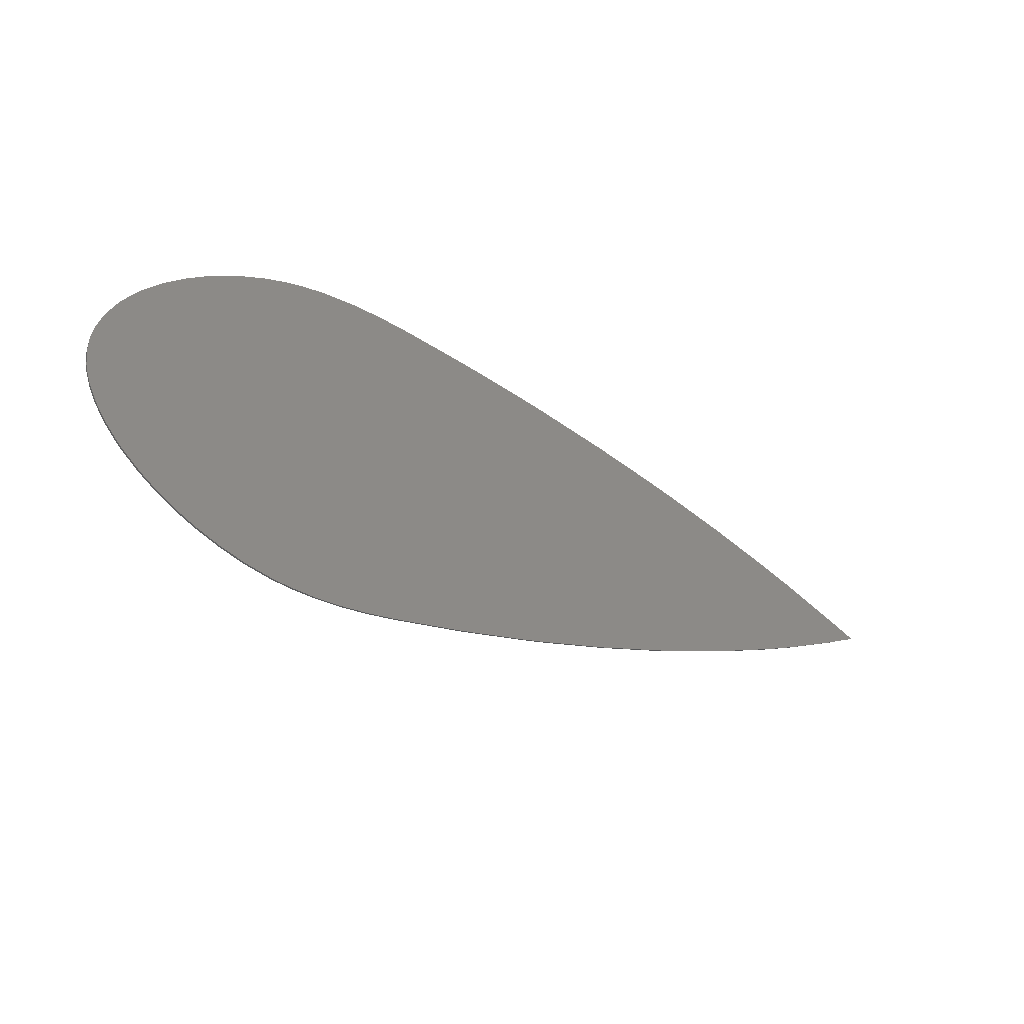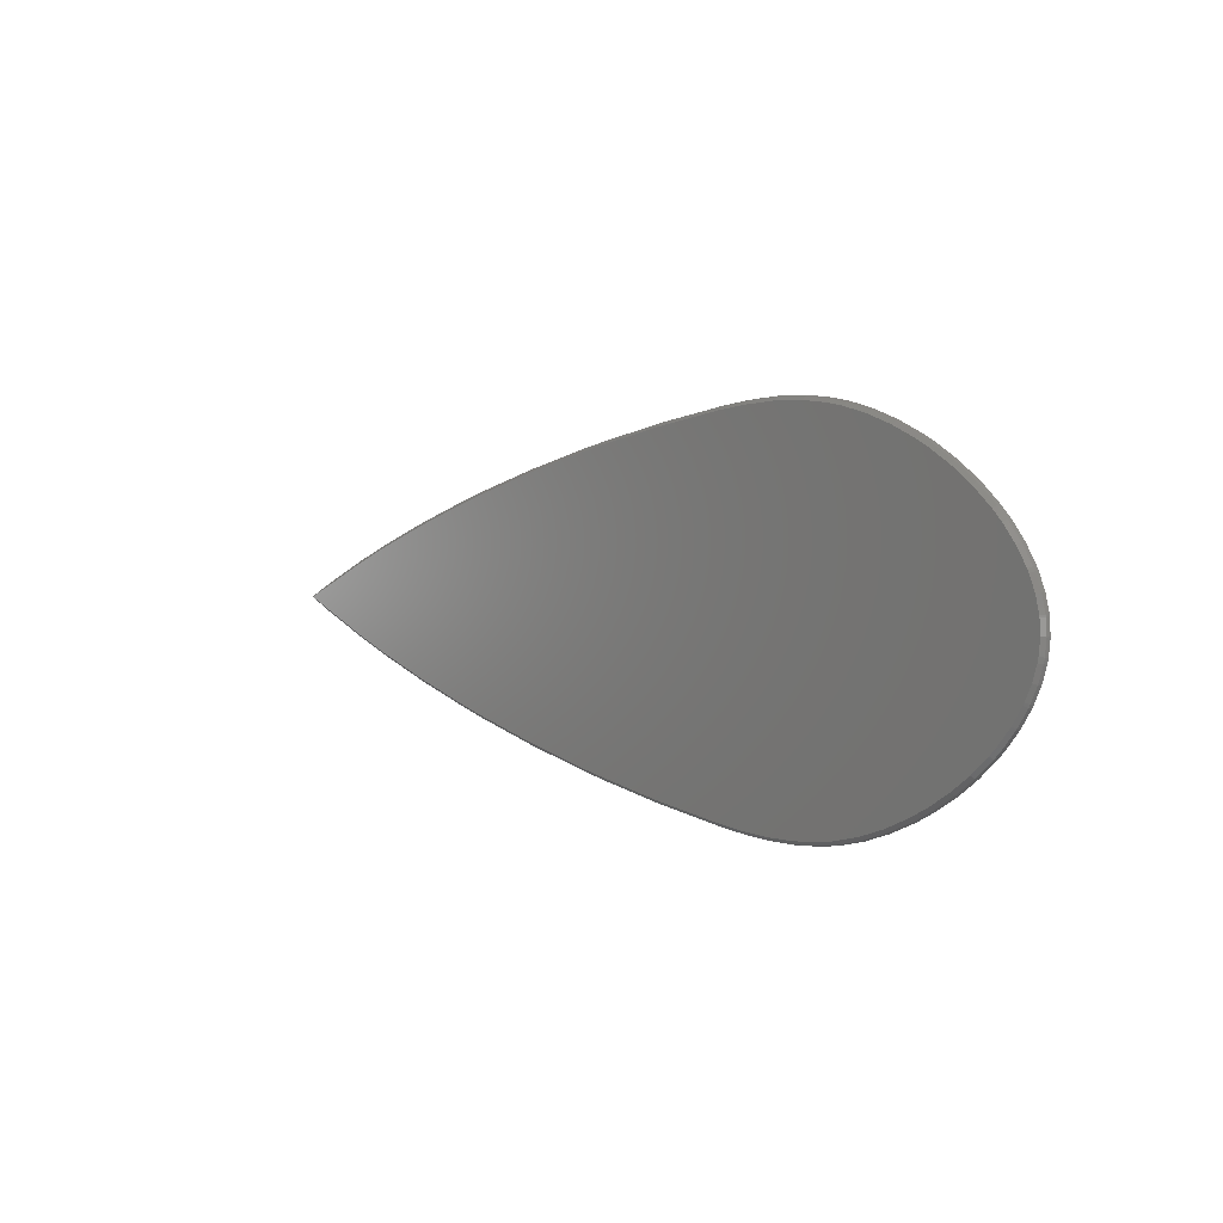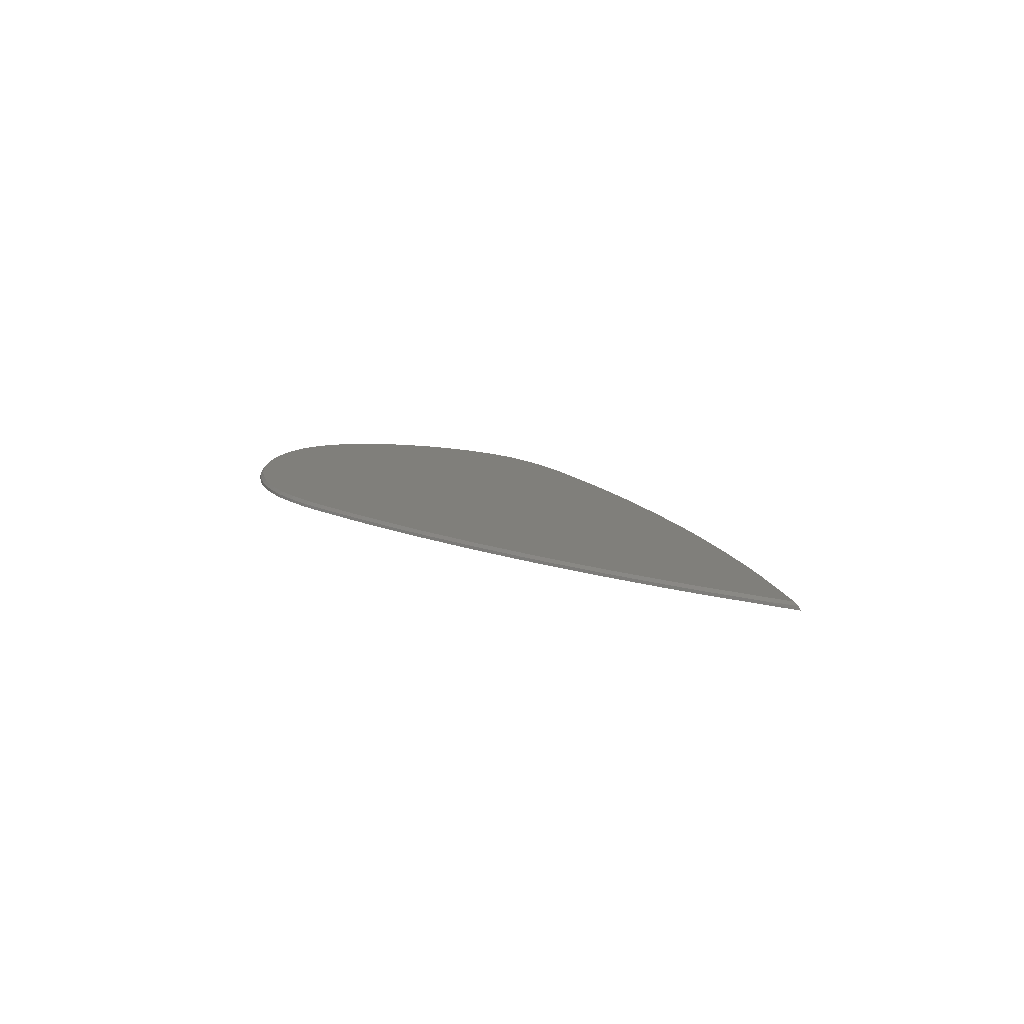
<metadata>
{"format":"stl","ext":"stl","renderer":"f3d","projection":"perspective","resolution":1024,"background":"white","views":[{"elev":-32.9,"azim":145.2,"up":"+Y"},{"elev":2.6,"azim":49.5,"up":"+Y"},{"elev":12.8,"azim":-123.8,"up":"+Z"}]}
</metadata>
<code>
# stl→obj: 340 verts, 676 faces
v 9.075 26.62 19
v 11.29 26.88 19
v 9.007 27.11 18.5
v 12.26 27.63 18
v 13.91 27.69 18.5
v 8.989 27.25 18
v 22.68 28.06 18
v 19.34 28 18.5
v 24.34 27.9 18.5
v 19.34 28.14 18
v 18.77 28.12 18
v 15.15 27.91 18
v 13.9 27.82 18
v 30.42 27.23 18
v 28.58 27.44 18.5
v 31.31 26.93 18.5
v 28.6 27.57 18
v 27.38 27.71 18
v 24.55 28.01 18
v 24.35 28.03 18
v 37.95 25.07 18
v 35.29 25.88 18.5
v 39.21 24.47 18.5
v 35.33 26.01 18
v 34.2 26.31 18
v 31.55 27.02 18
v 31.34 27.07 18
v 44.23 22.27 18
v 43.07 22.73 18.5
v 44.71 21.86 18.5
v 43.13 22.85 18
v 41.87 23.42 18
v 39.3 24.58 18
v 39.26 24.6 18
v 46.02 21.23 18
v 45.4 21.62 18
v 44.78 21.98 18
v 48.43 19.62 18.5
v 48.5 19.73 18
v 50.76 18.07 18
v 51.81 17.13 18.5
v 51.9 17.24 18
v 52.26 16.93 18
v 52.91 16.33 18
v 54.83 14.43 18.5
v 54.93 14.53 18
v 55.93 13.47 18
v 56.33 12.85 18.5
v 60.02 7.606 18.5
v 60.32 7.301 18
v 60.14 7.669 18
v 60.3 7.056 18.5
v 59.59 8.568 18
v 58.39 10.26 18.5
v 58.5 10.34 18
v 58.21 10.72 18
v 56.84 12.45 18
v 56.43 12.94 18
v 61.07 5.517 18
v 60.42 7.108 18
v 61.27 4.67 18.5
v 60.42 7.115 18
v 62.15 -0.5817 18
v 62.17 -0.2543 18
v 62.03 -0.2513 18.5
v 62.12 0.517 18
v 61.9 2 18.5
v 62.03 2.019 18
v 62.02 2.109 18
v 61.86 2.265 18.5
v 61.99 2.287 18
v 61.95 2.514 18
v 61.56 4.118 18
v 61.4 4.712 18
v 62.09 -1.039 18
v 61.79 -2.543 18.5
v 61.92 -2.567 18
v 61.81 -3.088 18
v 61.62 -3.323 18.5
v 59.69 -8.384 18
v 59.57 -8.317 18.5
v 59.44 -8.781 18
v 59.76 -8.259 18
v 59.9 -8.012 18
v 59.78 -7.947 18.5
v 60.27 -7.241 18
v 60.87 -5.676 18.5
v 60.99 -5.726 18
v 61.04 -5.604 18
v 61.54 -4.034 18
v 61.75 -3.355 18
v 59.12 -9.24 18
v 57.89 -10.85 18.5
v 58 -10.93 18
v 56.67 -12.52 18
v 55.9 -13.24 18.5
v 52.87 -16.29 18
v 54.63 -14.54 18.5
v 51.85 -17.02 18.5
v 54.73 -14.64 18
v 54.85 -14.52 18
v 55.69 -13.65 18
v 56 -13.33 18
v 13.96 27.19 19
v 16.4 27.33 19
v 19.35 27.5 19
v 21.59 27.45 19
v 24.31 27.4 19
v 26.2 27.19 19
v 28.51 26.94 19
v 29.72 26.72 19
v 31.2 26.45 19
v 32.98 25.98 19
v 35.14 25.4 19
v 36.89 24.77 19
v 39.02 24.01 19
v 40.75 23.23 19
v 42.84 22.28 19
v 43.58 21.89 19
v 44.47 21.42 19
v 46.13 20.42 19
v 48.15 19.2 19
v 49.65 18.1 19
v 51.5 16.74 19
v 52.84 15.55 19
v 54.48 14.08 19
v 55.14 13.38 19
v 55.96 12.52 19
v 56.86 11.38 19
v 57.98 9.975 19
v 58.69 8.82 19
v 59.58 7.374 19
v 59.7 7.136 19
v 59.85 6.836 19
v 60.27 5.813 19
v 60.8 4.515 19
v 61.04 3.494 19
v 61.36 2.186 19
v 61.38 2.074 19
v 61.4 1.929 19
v 61.46 0.9849 19
v 61.53 -0.2399 19
v 61.43 -1.204 19
v 61.3 -2.45 19
v 61.23 -2.781 19
v 61.14 -3.205 19
v 60.81 -4.21 19
v 60.4 -5.49 19
v 59.93 -6.469 19
v 59.34 -7.705 19
v 59.25 -7.865 19
v 59.14 -8.067 19
v 58.41 -9.17 19
v 57.49 -10.55 19
v 56.62 -11.6 19
v 55.53 -12.9 19
v 54.97 -13.48 19
v 54.28 -14.19 19
v 53.05 -15.29 19
v 51.53 -16.63 19
v 50.17 -17.65 19
v 48.78 -19.3 18.5
v 48.5 -18.88 19
v 47.02 -19.81 19
v 45.46 -21.37 18.5
v 45.22 -20.93 19
v 45.53 -21.48 18
v 44.87 -21.84 18
v 46.64 -20.79 18
v 48.86 -19.41 18
v 49.25 -19.13 18
v 51.29 -17.62 18
v 51.93 -17.13 18
v 42.44 -23.11 18
v 42.82 -22.92 18
v 42.38 -22.99 18.5
v 43.84 -21.66 19
v 42.16 -22.54 19
v 40.35 -23.33 19
v 38.32 -24.75 18.5
v 38.14 -24.29 19
v 39.73 -24.29 18
v 37.72 -25.11 18
v 36.98 -25.34 18
v 38.37 -24.88 18
v 34.18 -26.14 18.5
v 34.05 -25.66 19
v 32.18 -26.1 19
v 29.99 -27.13 18.5
v 29.9 -26.64 19
v 36.3 -24.9 19
v 34.22 -26.27 18
v 31.42 -26.93 18
v 29.58 -27.34 18
v 28.93 -27.43 18
v 30.01 -27.26 18
v 26.76 -27.61 18.5
v 26.7 -27.12 19
v 24.81 -27.25 19
v 22.52 -27.92 18.5
v 22.51 -27.42 19
v 28.46 -26.86 19
v 26.78 -27.75 18
v 23.95 -27.95 18
v 22.16 -28.06 18
v 21.07 -28.05 18
v 22.53 -28.06 18
v 18.17 -27.91 18.5
v 18.19 -27.41 19
v 16.17 -27.28 19
v 13.69 -27.62 18.5
v 13.73 -27.12 19
v 9.08 -27.09 18.5
v 11.65 -26.88 19
v 9.147 -26.59 19
v 20.56 -27.42 19
v 18.16 -28.05 18
v 15.17 -27.85 18
v 13.67 -27.75 18
v 10.6 -27.4 18
v 9.063 -27.22 18
v -86.48 -0.1164 18.59
v -81.78 2.088 18.5
v -86.6 -0.1165 18.51
v -84.01 0.6287 19
v -85.66 -0.1153 19
v -83.47 0.8408 19
v -75.65 4.81 18
v -72.51 5.986 18.5
v -81.84 2.21 18
v -86.84 0.02481 18
v -87.15 -0.1173 18
v -70.47 6.914 18
v -72.06 6.309 18
v -72.56 6.11 18
v -66.25 8.398 18.5
v -66.3 8.523 18
v -59.6 10.89 18
v -56.21 11.94 18.5
v -56.25 12.07 18
v -55.36 12.36 18
v -52.82 13.15 18
v -45.91 15.2 18.5
v -45.95 15.33 18
v -42.95 16.2 18
v -41.41 16.51 18.5
v -81.58 1.63 19
v -77.37 3.4 19
v -72.33 5.521 19
v -69.48 6.616 19
v -66.08 7.928 19
v -61.52 9.538 19
v -56.05 11.47 19
v -51.37 12.95 19
v -45.77 14.72 19
v -43.72 15.32 19
v -41.28 16.03 19
v -36.15 17.4 19
v -30.13 19.53 18.5
v -30.01 19.04 19
v -24.8 20.26 19
v -18.68 22.2 18.5
v -18.57 21.71 19
v -16.5 22.15 19
v -14.12 23.17 18.5
v -14.02 22.67 19
v -14.11 23.3 18
v -14.14 23.3 18
v -15.66 22.98 18
v -18.71 22.33 18
v -22.52 21.44 18
v -30.16 19.66 18
v -31.57 19.3 18
v -39.1 17.29 18
v -41.45 16.64 18
v -2.49 25.34 18.5
v -2.513 25.48 18
v -6.351 24.76 18
v -8.732 23.67 19
v -2.406 24.85 19
v 5.157 26.66 18
v 2.82 25.66 19
v 1.39 -26.06 18
v -2.422 -25.35 18.5
v -85.03 -0.978 18
v -81.78 -2.308 18.5
v -82.76 -1.317 19
v -83.47 -1.066 19
v -84.01 -0.8549 19
v -81.83 -2.431 18
v -78.74 -3.722 18
v -72.5 -6.181 18.5
v -72.54 -6.306 18
v -72.35 -6.383 18
v -68.17 -7.98 18
v -66.23 -8.576 18.5
v -66.28 -8.701 18
v -62.93 -9.874 18
v -56.18 -12.09 18.5
v -56.22 -12.22 18
v -55.64 -12.41 18
v -48.76 -14.57 18
v -45.87 -15.32 18.5
v -45.91 -15.45 18
v -44.41 -15.88 18
v -31.22 -19.46 18
v -30.07 -19.61 18.5
v -33.87 -18.74 18
v -41.37 -16.62 18.5
v -41.41 -16.75 18
v -30.11 -19.74 18
v -26.29 -20.62 18
v -18.62 -22.25 18.5
v -18.65 -22.38 18
v -17.13 -22.7 18
v -14.05 -23.2 18.5
v -14.08 -23.33 18
v -13.38 -23.47 18
v -5.617 -24.91 18
v -2.444 -25.48 18
v -81.58 -1.85 19
v -76.53 -3.957 19
v -72.31 -5.716 19
v -68.9 -7.019 19
v -66.06 -8.106 19
v -60.59 -10.02 19
v -56.02 -11.62 19
v -50.41 -13.38 19
v -45.73 -14.84 19
v -43.28 -15.55 19
v -41.23 -16.14 19
v -35.09 -17.77 19
v -29.95 -19.12 19
v -23.72 -20.56 19
v -18.52 -21.76 19
v -16.03 -22.28 19
v -13.96 -22.71 19
v -7.627 -23.88 19
v -2.339 -24.86 19
v 3.919 -25.8 19
f 1 2 3
f 4 3 5
f 3 4 6
f 7 8 9
f 8 7 10
f 8 10 11
f 12 8 11
f 8 12 5
f 5 12 13
f 5 13 4
f 14 15 16
f 15 14 17
f 15 17 18
f 18 9 15
f 9 18 19
f 19 20 9
f 9 20 7
f 21 22 23
f 22 21 24
f 22 24 25
f 25 16 22
f 16 25 26
f 26 27 16
f 16 27 14
f 28 29 30
f 29 28 31
f 29 31 32
f 32 23 29
f 23 32 33
f 33 34 23
f 23 34 21
f 35 36 30
f 36 37 30
f 30 37 28
f 35 38 39
f 38 35 30
f 40 38 41
f 38 40 39
f 41 42 40
f 43 42 41
f 44 43 41
f 44 45 46
f 45 44 41
f 45 47 46
f 47 45 48
f 49 50 51
f 50 49 52
f 49 51 53
f 54 53 55
f 53 54 49
f 54 55 56
f 48 56 57
f 56 48 54
f 57 58 48
f 48 58 47
f 52 59 60
f 59 52 61
f 60 62 52
f 62 50 52
f 63 64 65
f 64 66 65
f 67 66 68
f 66 67 65
f 68 69 67
f 70 69 71
f 69 70 67
f 71 72 70
f 70 73 61
f 73 70 72
f 73 74 61
f 61 74 59
f 75 63 65
f 76 75 65
f 75 76 77
f 76 78 77
f 78 76 79
f 80 81 82
f 80 83 81
f 81 84 85
f 84 81 83
f 84 86 85
f 87 86 88
f 86 87 85
f 88 89 87
f 87 90 79
f 90 87 89
f 91 79 90
f 91 78 79
f 82 81 92
f 93 92 81
f 92 93 94
f 93 95 94
f 95 93 96
f 97 98 99
f 98 97 100
f 100 101 98
f 98 102 96
f 102 98 101
f 103 96 102
f 103 95 96
f 5 2 104
f 2 5 3
f 104 105 5
f 8 105 106
f 105 8 5
f 106 107 8
f 9 107 108
f 107 9 8
f 109 9 108
f 15 109 110
f 109 15 9
f 111 15 110
f 16 111 112
f 111 16 15
f 113 16 112
f 22 113 114
f 113 22 16
f 115 22 114
f 23 115 116
f 115 23 22
f 117 23 116
f 29 117 118
f 117 29 23
f 119 29 118
f 30 119 120
f 119 30 29
f 121 30 120
f 38 121 122
f 121 38 30
f 123 38 122
f 41 123 124
f 123 41 38
f 125 41 124
f 45 125 126
f 125 45 41
f 127 45 126
f 48 127 128
f 127 48 45
f 129 48 128
f 54 129 130
f 129 54 48
f 131 54 130
f 49 131 132
f 131 49 54
f 133 49 132
f 133 52 49
f 52 133 134
f 135 52 134
f 135 61 52
f 61 135 136
f 137 61 136
f 137 70 61
f 70 137 138
f 139 70 138
f 139 67 70
f 67 139 140
f 141 67 140
f 65 141 142
f 141 65 67
f 65 142 143
f 143 76 65
f 76 143 144
f 76 144 145
f 145 79 76
f 79 145 146
f 79 146 147
f 147 87 79
f 87 147 148
f 87 148 149
f 149 85 87
f 85 149 150
f 85 150 151
f 151 81 85
f 81 151 152
f 81 152 153
f 153 93 81
f 93 153 154
f 93 154 155
f 155 96 93
f 96 155 156
f 96 156 157
f 157 98 96
f 98 157 158
f 98 158 159
f 159 99 98
f 99 159 160
f 99 160 161
f 161 162 99
f 162 161 163
f 162 163 164
f 164 165 162
f 165 164 166
f 167 165 168
f 167 169 165
f 169 162 165
f 162 169 170
f 170 171 162
f 172 162 171
f 162 172 99
f 173 99 172
f 173 97 99
f 174 175 176
f 168 176 175
f 176 168 165
f 177 176 165
f 176 177 178
f 165 166 177
f 176 178 179
f 179 180 176
f 180 179 181
f 182 176 180
f 176 182 174
f 183 180 184
f 185 180 183
f 185 182 180
f 186 187 188
f 188 189 186
f 189 188 190
f 180 181 191
f 191 186 180
f 186 191 187
f 184 186 192
f 186 184 180
f 193 186 189
f 186 193 192
f 194 189 195
f 196 189 194
f 196 193 189
f 197 198 199
f 199 200 197
f 200 199 201
f 189 190 202
f 202 197 189
f 197 202 198
f 195 197 203
f 197 195 189
f 204 197 200
f 197 204 203
f 205 200 206
f 207 200 205
f 207 204 200
f 208 209 210
f 211 210 212
f 210 211 208
f 213 214 215
f 214 213 211
f 211 212 214
f 200 201 216
f 208 216 209
f 216 208 200
f 206 208 217
f 208 206 200
f 218 208 211
f 208 218 217
f 218 211 219
f 220 211 213
f 211 220 219
f 220 213 221
f 222 223 224
f 225 222 226
f 222 225 223
f 227 223 225
f 228 223 229
f 223 228 230
f 223 230 231
f 231 224 223
f 224 231 232
f 233 234 229
f 229 234 235
f 229 235 228
f 233 236 237
f 236 233 229
f 238 236 239
f 236 238 237
f 239 240 238
f 239 241 240
f 242 241 239
f 242 243 244
f 243 242 239
f 245 243 246
f 243 245 244
f 247 223 227
f 247 248 223
f 229 248 249
f 248 229 223
f 249 250 229
f 236 250 251
f 250 236 229
f 251 252 236
f 239 252 253
f 252 239 236
f 253 254 239
f 243 254 255
f 254 243 239
f 255 256 243
f 246 256 257
f 256 246 243
f 257 258 246
f 259 258 260
f 258 259 246
f 260 261 259
f 262 261 263
f 261 262 259
f 263 264 262
f 265 264 266
f 264 265 262
f 265 267 268
f 265 268 269
f 269 262 265
f 262 269 270
f 262 270 271
f 271 259 262
f 259 271 272
f 259 272 273
f 274 259 273
f 259 274 246
f 246 274 275
f 246 275 245
f 276 277 278
f 278 265 276
f 265 278 267
f 276 279 280
f 279 276 265
f 266 279 265
f 3 6 281
f 281 276 3
f 276 281 277
f 3 282 1
f 282 3 276
f 280 282 276
f 283 213 284
f 213 283 221
f 285 224 232
f 286 287 288
f 286 288 289
f 222 289 226
f 289 222 286
f 286 222 224
f 285 286 224
f 286 285 290
f 291 286 290
f 291 292 286
f 292 291 293
f 294 292 293
f 295 292 294
f 292 295 296
f 297 296 295
f 298 296 297
f 298 299 296
f 299 298 300
f 301 299 300
f 302 299 301
f 299 302 303
f 304 303 302
f 305 303 304
f 306 307 308
f 308 309 310
f 309 308 307
f 305 309 303
f 309 305 310
f 311 307 306
f 312 307 311
f 312 313 307
f 313 312 314
f 315 313 314
f 315 316 313
f 316 315 317
f 318 316 317
f 319 316 318
f 316 319 284
f 320 284 319
f 283 284 320
f 286 321 287
f 286 322 321
f 322 286 292
f 292 323 322
f 292 324 323
f 324 292 296
f 296 325 324
f 296 326 325
f 326 296 299
f 299 327 326
f 299 328 327
f 328 299 303
f 303 329 328
f 303 330 329
f 330 303 309
f 309 331 330
f 309 332 331
f 332 309 307
f 307 333 332
f 307 334 333
f 334 307 313
f 313 335 334
f 313 336 335
f 336 313 316
f 316 337 336
f 316 338 337
f 338 316 284
f 284 339 338
f 284 340 339
f 340 284 213
f 213 215 340
f 141 143 142
f 139 141 140
f 137 141 139
f 137 139 138
f 141 137 143
f 147 143 137
f 143 145 144
f 143 147 145
f 145 147 146
f 135 137 136
f 137 135 147
f 149 147 135
f 147 149 148
f 133 135 134
f 131 135 133
f 131 133 132
f 135 131 149
f 153 149 131
f 149 151 150
f 149 153 151
f 151 153 152
f 129 131 130
f 131 129 153
f 155 153 129
f 153 155 154
f 127 129 128
f 129 127 155
f 155 127 156
f 127 157 156
f 126 157 127
f 126 158 157
f 126 159 158
f 125 159 126
f 125 160 159
f 161 125 124
f 125 161 160
f 123 161 124
f 123 163 161
f 164 123 122
f 123 164 163
f 121 164 122
f 121 166 164
f 177 121 120
f 121 177 166
f 119 177 120
f 118 177 119
f 118 178 177
f 117 178 118
f 117 179 178
f 116 179 117
f 115 179 116
f 179 115 181
f 115 191 181
f 114 191 115
f 113 191 114
f 188 191 113
f 191 188 187
f 111 113 112
f 113 111 188
f 202 188 111
f 109 111 110
f 188 202 190
f 111 109 202
f 202 109 198
f 109 199 198
f 108 199 109
f 107 199 108
f 199 107 201
f 107 216 201
f 106 216 107
f 106 209 216
f 105 209 106
f 105 210 209
f 104 210 105
f 104 212 210
f 104 214 212
f 2 214 104
f 2 215 214
f 1 215 2
f 1 340 215
f 282 340 1
f 282 339 340
f 280 339 282
f 280 338 339
f 279 338 280
f 279 337 338
f 266 337 279
f 266 336 337
f 264 336 266
f 264 335 336
f 263 335 264
f 263 334 335
f 261 334 263
f 261 333 334
f 260 333 261
f 260 332 333
f 258 332 260
f 258 331 332
f 257 331 258
f 257 330 331
f 256 330 257
f 256 329 330
f 255 329 256
f 255 328 329
f 254 328 255
f 254 327 328
f 253 327 254
f 253 326 327
f 252 326 253
f 252 325 326
f 251 325 252
f 251 324 325
f 250 324 251
f 250 323 324
f 249 323 250
f 249 322 323
f 248 322 249
f 248 321 322
f 247 321 248
f 247 287 321
f 227 287 247
f 287 227 288
f 227 289 288
f 225 289 227
f 289 225 226
f 63 66 64
f 75 66 63
f 73 66 75
f 66 69 68
f 66 72 69
f 69 72 71
f 78 75 77
f 90 75 78
f 90 78 91
f 73 75 90
f 66 73 72
f 59 73 90
f 73 59 74
f 86 90 89
f 86 89 88
f 90 86 59
f 53 59 86
f 59 50 60
f 60 50 62
f 59 53 50
f 83 86 84
f 86 83 92
f 92 83 80
f 50 53 51
f 92 80 82
f 86 92 53
f 56 53 92
f 53 56 55
f 94 56 92
f 94 57 56
f 95 57 94
f 47 57 95
f 102 95 103
f 57 47 58
f 95 102 47
f 102 46 47
f 101 46 102
f 100 46 101
f 100 44 46
f 97 44 100
f 40 44 97
f 172 97 173
f 40 97 172
f 44 40 43
f 43 40 42
f 171 40 172
f 39 171 170
f 171 39 40
f 169 39 170
f 169 35 39
f 168 169 167
f 169 168 35
f 28 35 168
f 35 28 36
f 36 28 37
f 168 31 28
f 175 31 168
f 32 175 174
f 175 32 31
f 182 32 174
f 182 33 32
f 21 33 182
f 184 182 185
f 33 21 34
f 184 185 183
f 182 184 21
f 184 24 21
f 25 184 192
f 184 25 24
f 193 25 192
f 25 193 26
f 14 26 193
f 26 14 27
f 195 193 196
f 195 196 194
f 193 195 14
f 18 14 195
f 14 18 17
f 203 18 195
f 204 18 203
f 18 204 19
f 7 19 204
f 19 7 20
f 205 204 207
f 206 204 205
f 204 206 7
f 206 10 7
f 206 11 10
f 217 11 206
f 218 11 217
f 218 12 11
f 218 13 12
f 219 13 218
f 219 4 13
f 220 4 219
f 6 220 221
f 220 6 4
f 221 281 6
f 283 281 221
f 277 283 320
f 283 277 281
f 319 277 320
f 319 278 277
f 318 278 319
f 267 318 317
f 318 267 278
f 317 268 267
f 317 269 268
f 315 269 317
f 270 315 314
f 315 270 269
f 314 271 270
f 312 271 314
f 272 312 311
f 312 272 271
f 306 272 311
f 306 273 272
f 308 273 306
f 308 274 273
f 310 274 308
f 310 275 274
f 310 245 275
f 305 245 310
f 244 305 304
f 305 244 245
f 302 244 304
f 302 242 244
f 301 242 302
f 242 301 241
f 240 301 300
f 301 240 241
f 300 238 240
f 298 238 300
f 237 298 297
f 298 237 238
f 295 237 297
f 295 233 237
f 294 233 295
f 233 294 234
f 235 294 293
f 294 235 234
f 293 228 235
f 291 228 293
f 230 291 290
f 291 230 228
f 285 230 290
f 285 231 230
f 231 285 232

</code>
